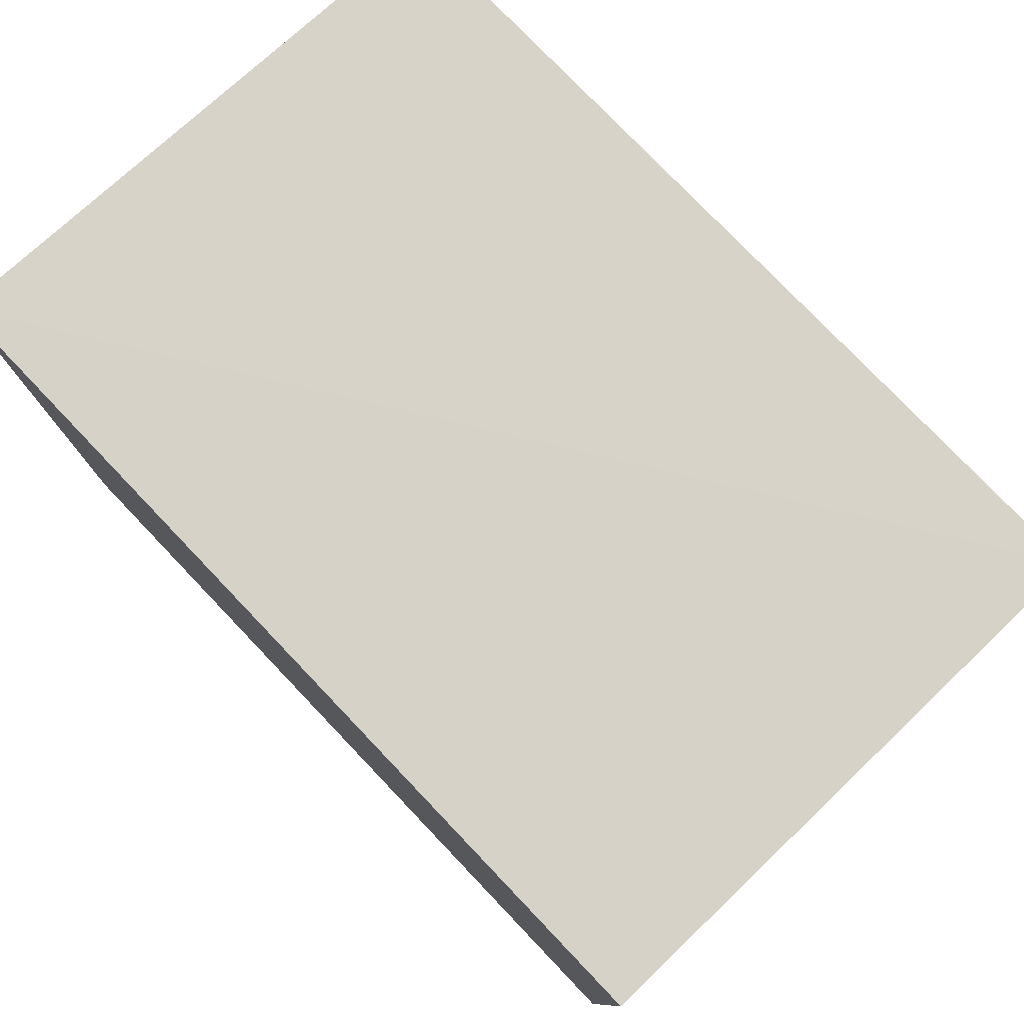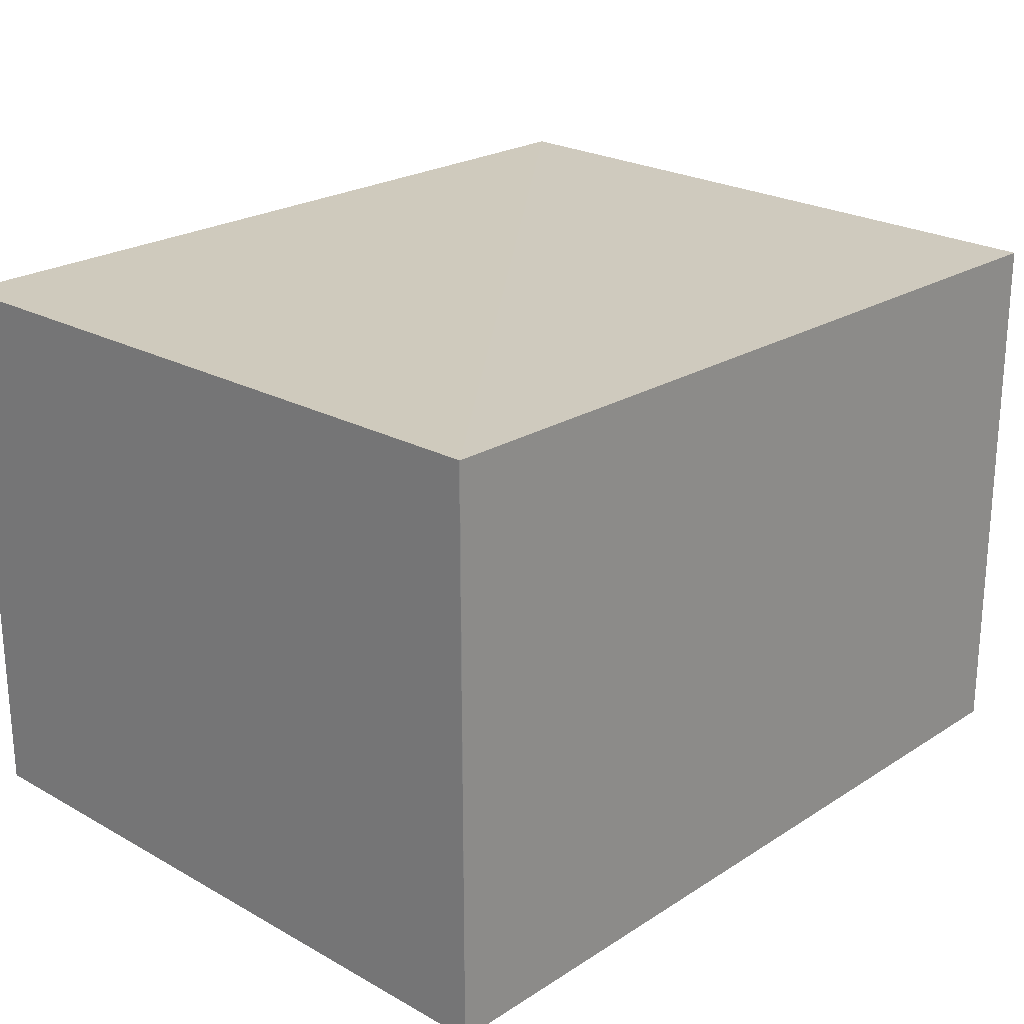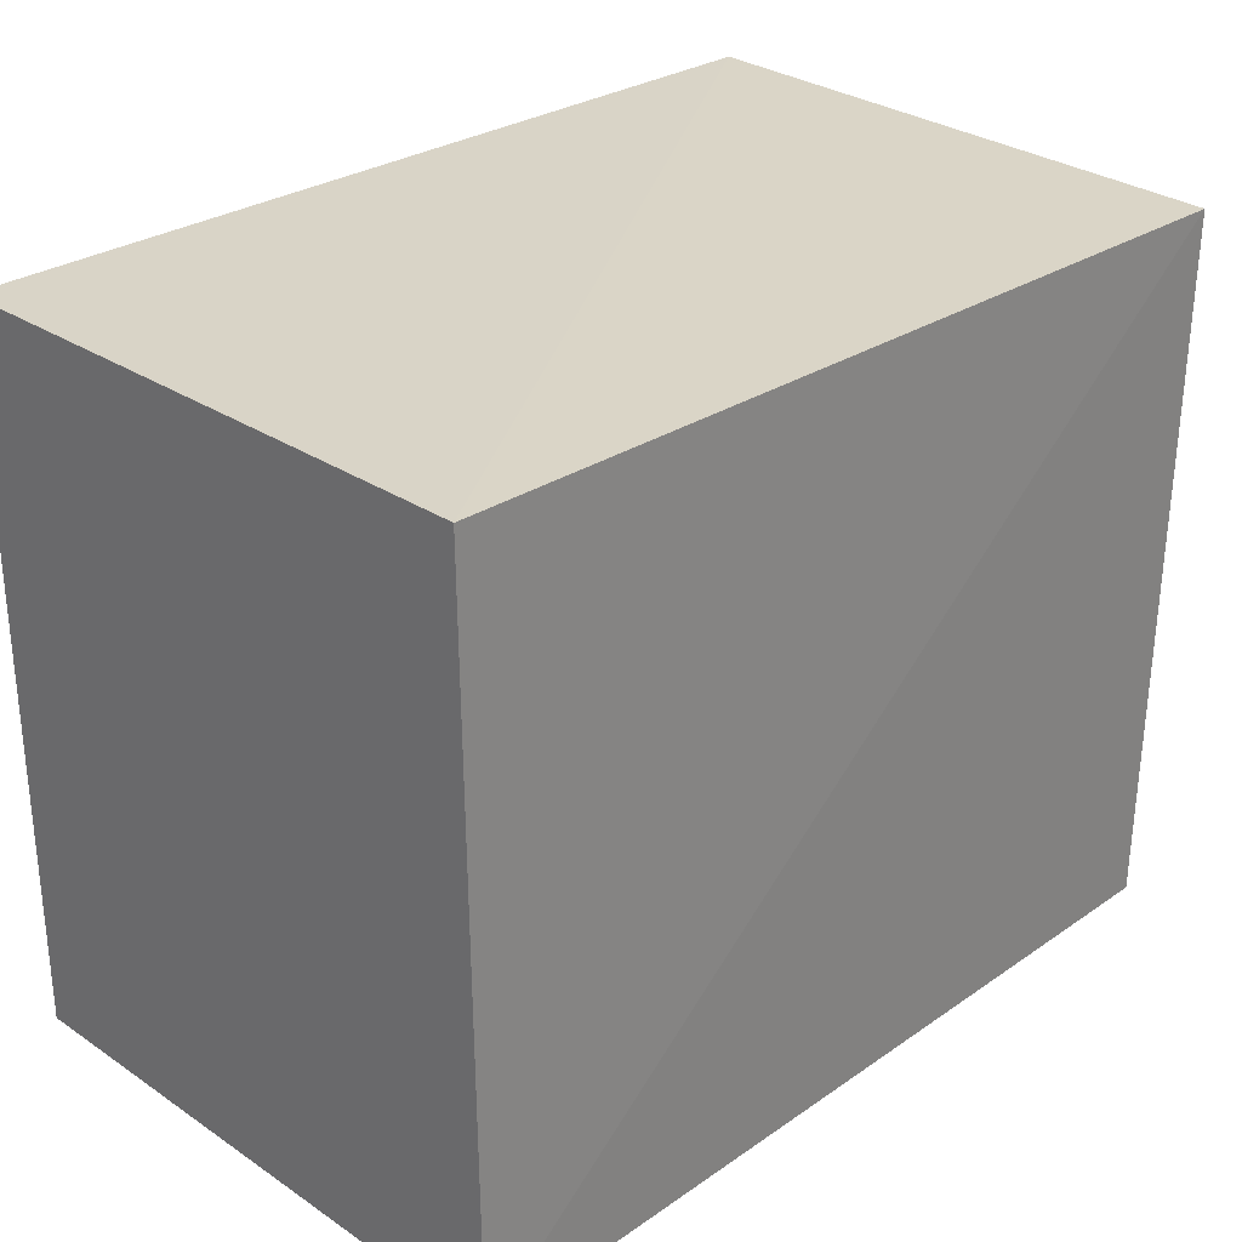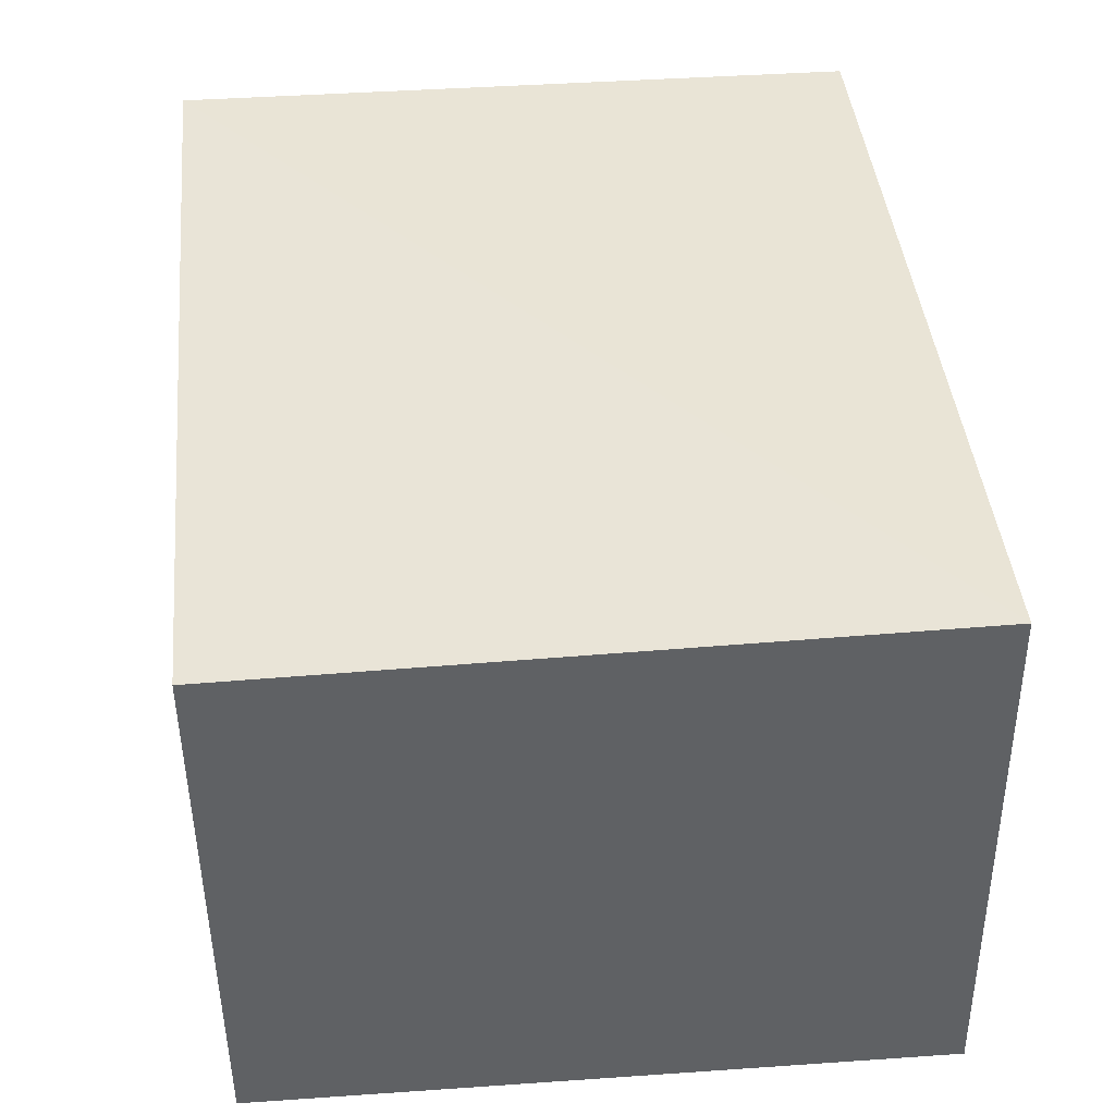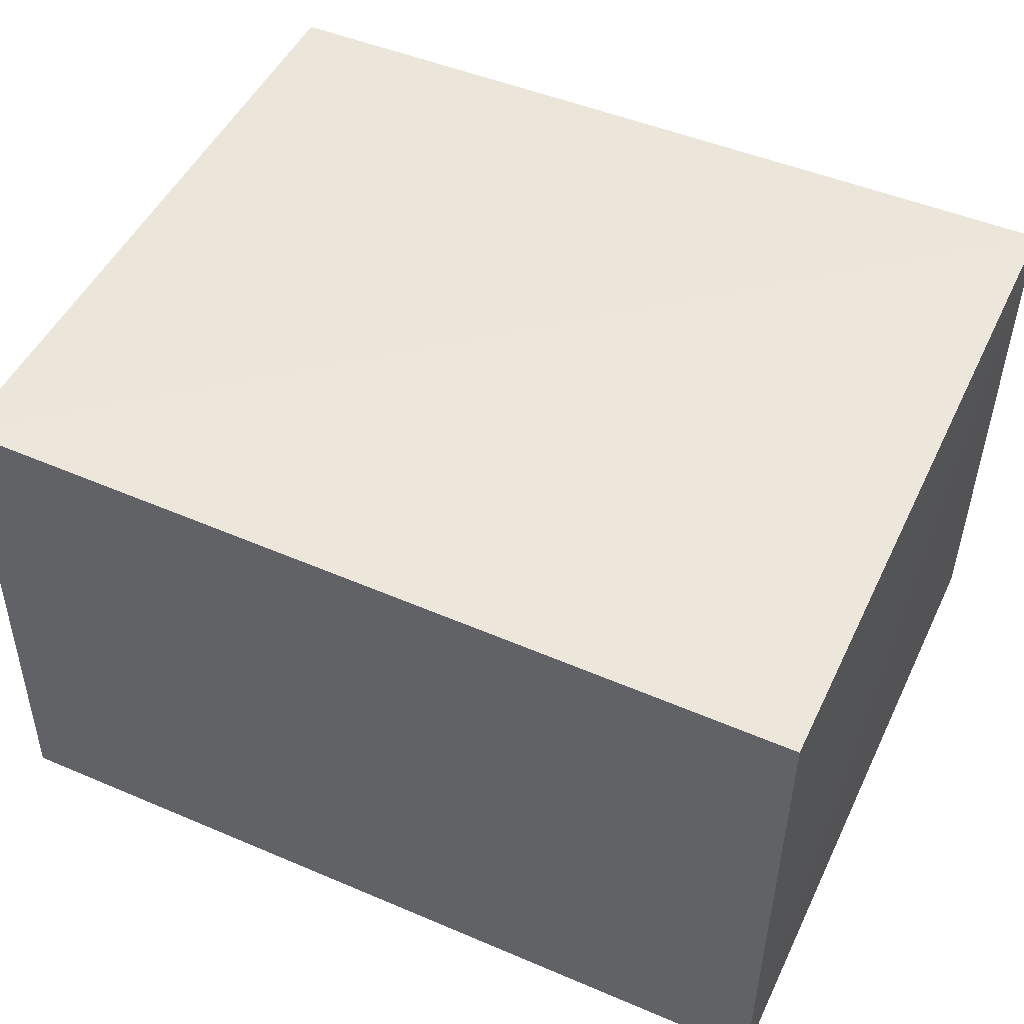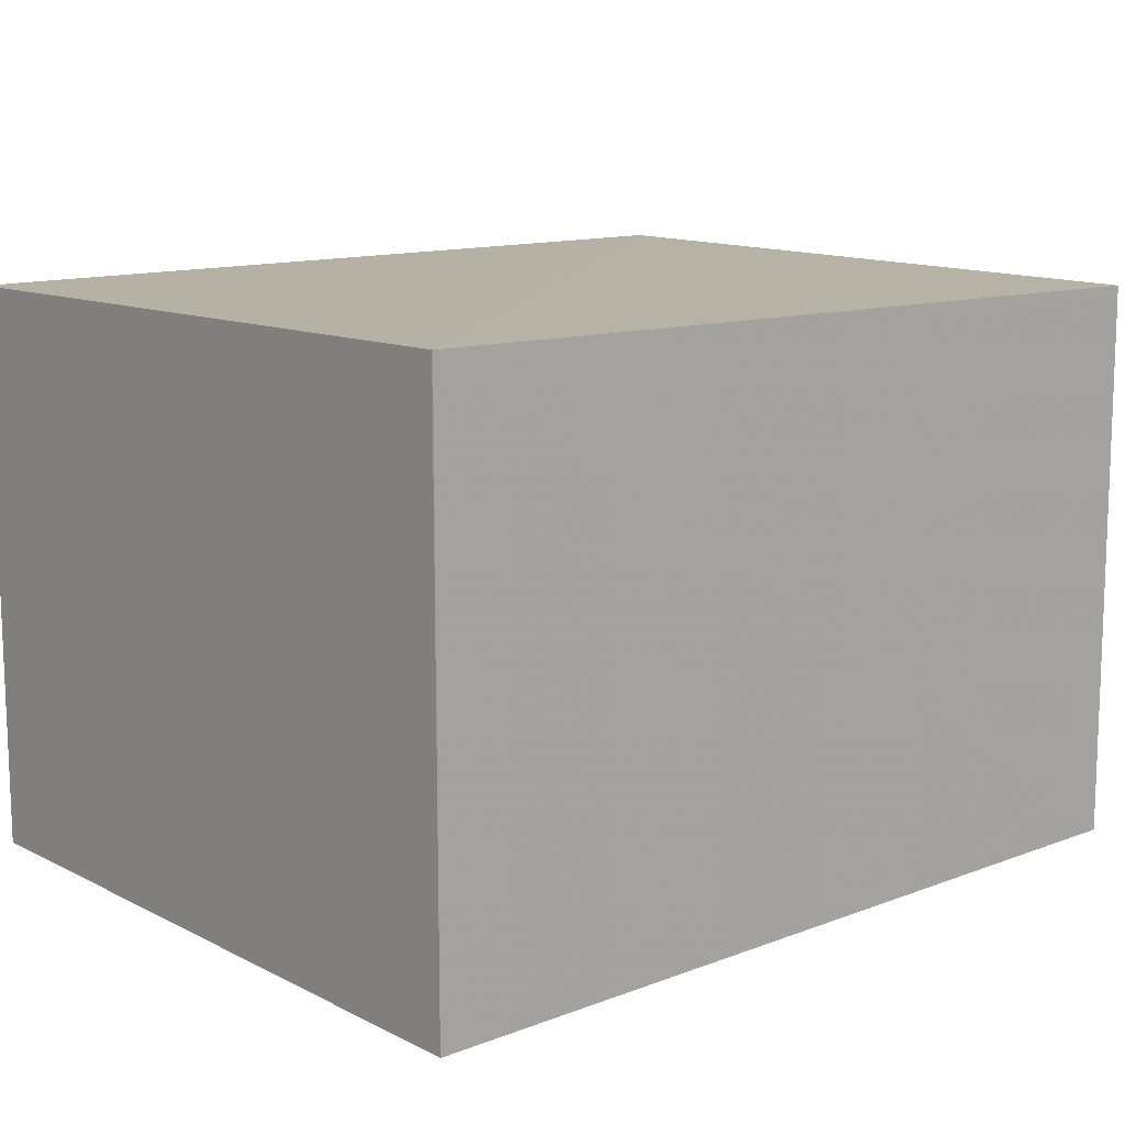
<metadata>
{"format":"obj","ext":"obj","renderer":"f3d","projection":"perspective","resolution":1024,"background":"white","views":[{"elev":78.0,"azim":46.3,"up":"+Z"},{"elev":23.3,"azim":133.2,"up":"+Y"},{"elev":28.6,"azim":134.9,"up":"+Z"},{"elev":42.5,"azim":-95.8,"up":"+Y"},{"elev":50.2,"azim":25.1,"up":"+Y"},{"elev":12.5,"azim":138.9,"up":"+Y"}]}
</metadata>
<code>
v -0.02017 0.03627 0.08437
v -0.02016 0.02184 0.08439
v -0.02016 0.02184 0.06652
v -0.04195 0.03618 0.06654
v -0.04242 0.02185 0.08442
v -0.02016 0.03645 0.0665
v -0.04206 0.0363 0.08425
v -0.04208 0.02186 0.06655
v -0.02016 0.03644 0.06652
f 5 2 1
f 5 3 2
f 7 5 1
f 7 4 5
f 7 6 4
f 7 1 6
f 8 5 4
f 8 3 5
f 8 6 3
f 8 4 6
f 9 6 1
f 9 1 2
f 9 2 3
f 9 3 6

</code>
